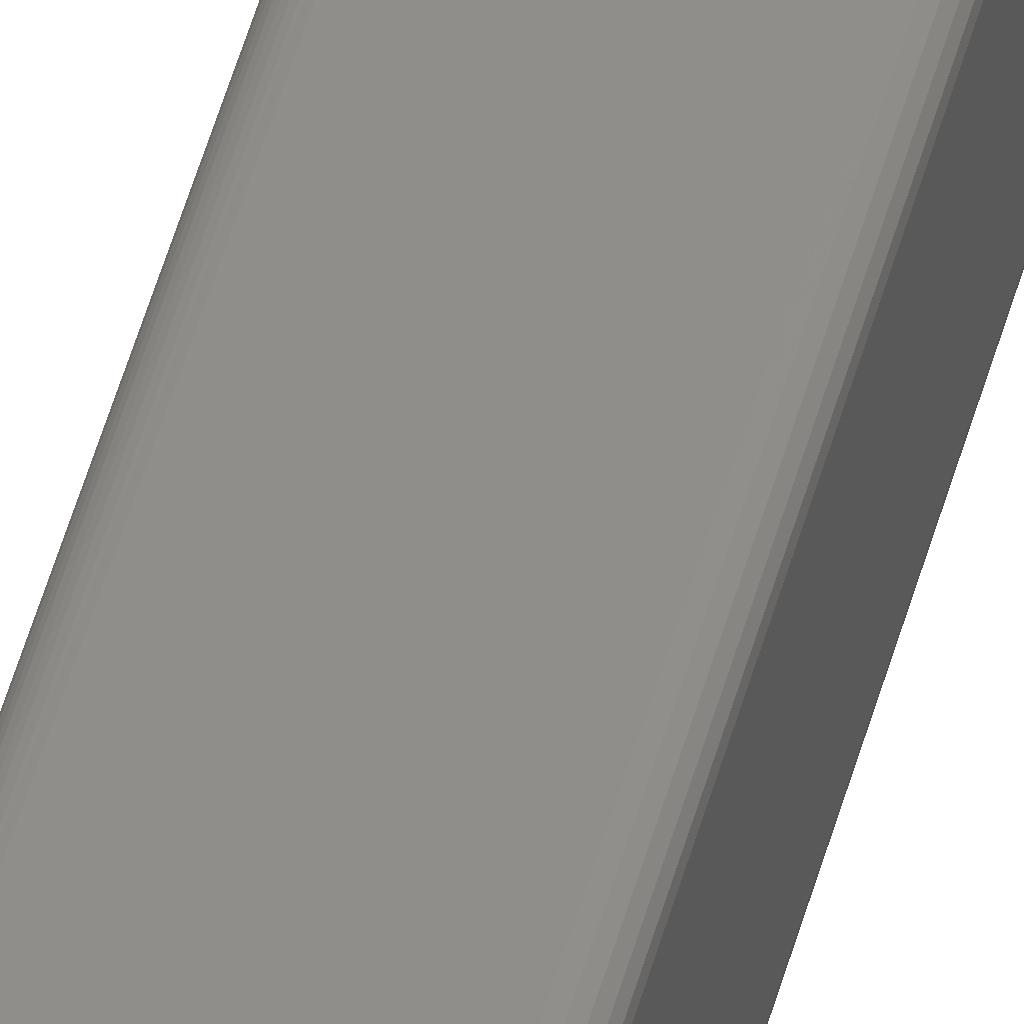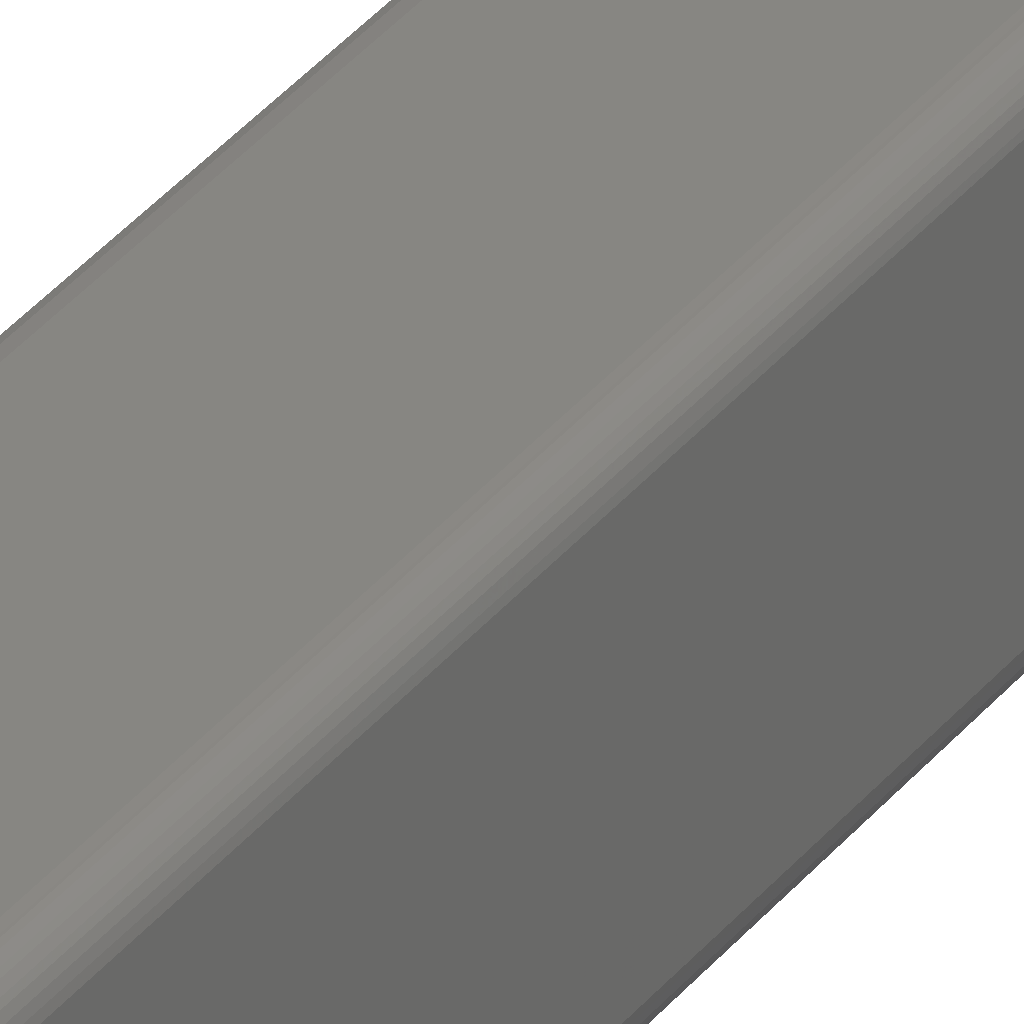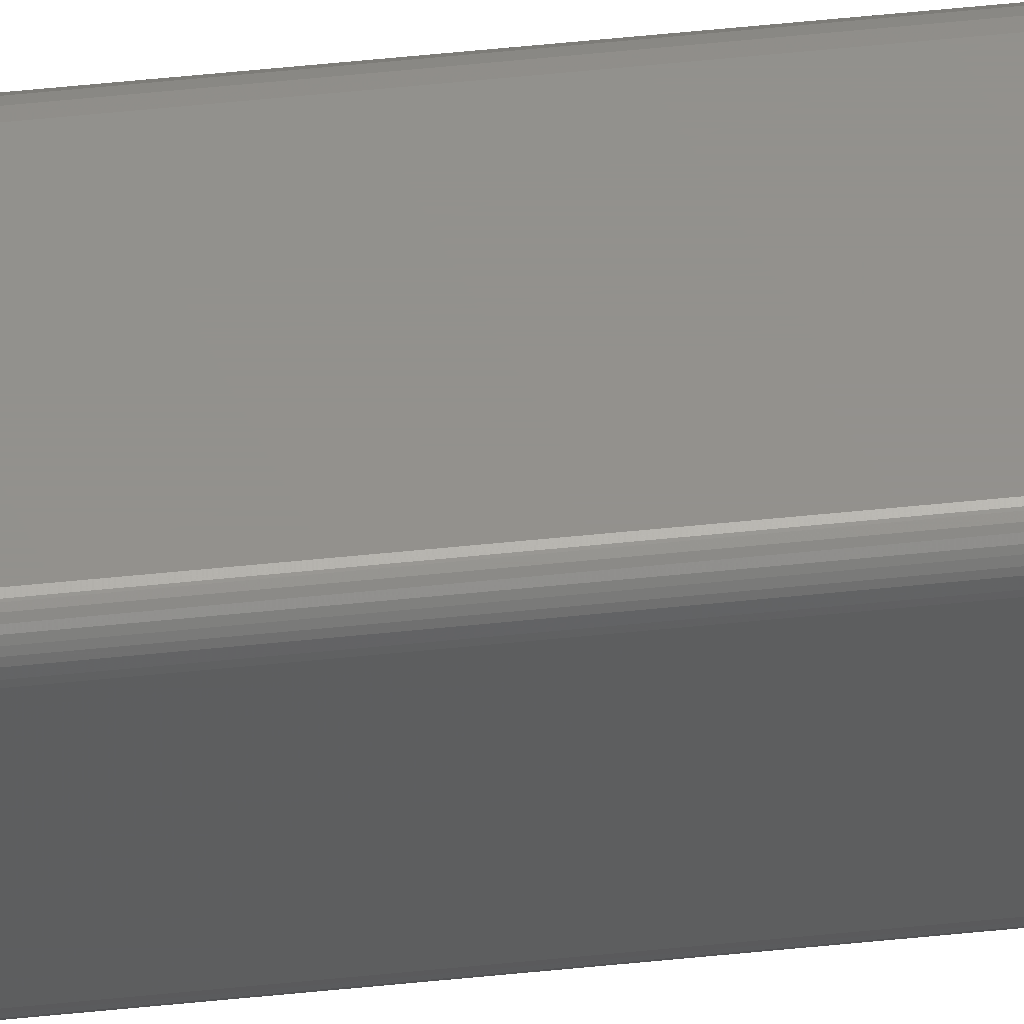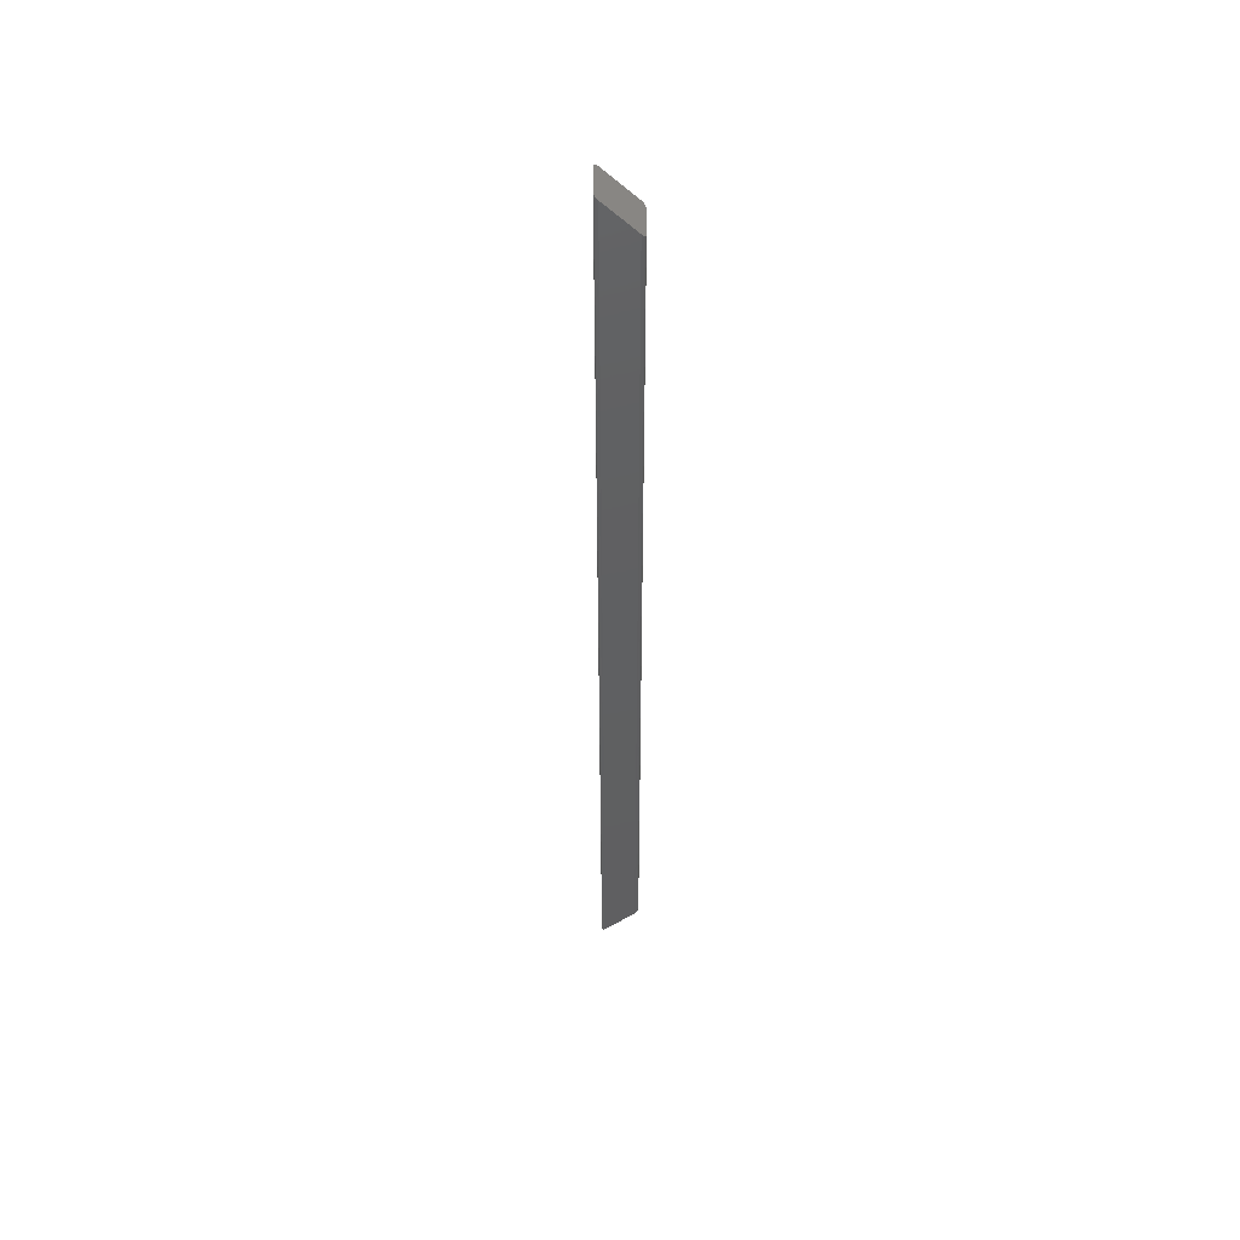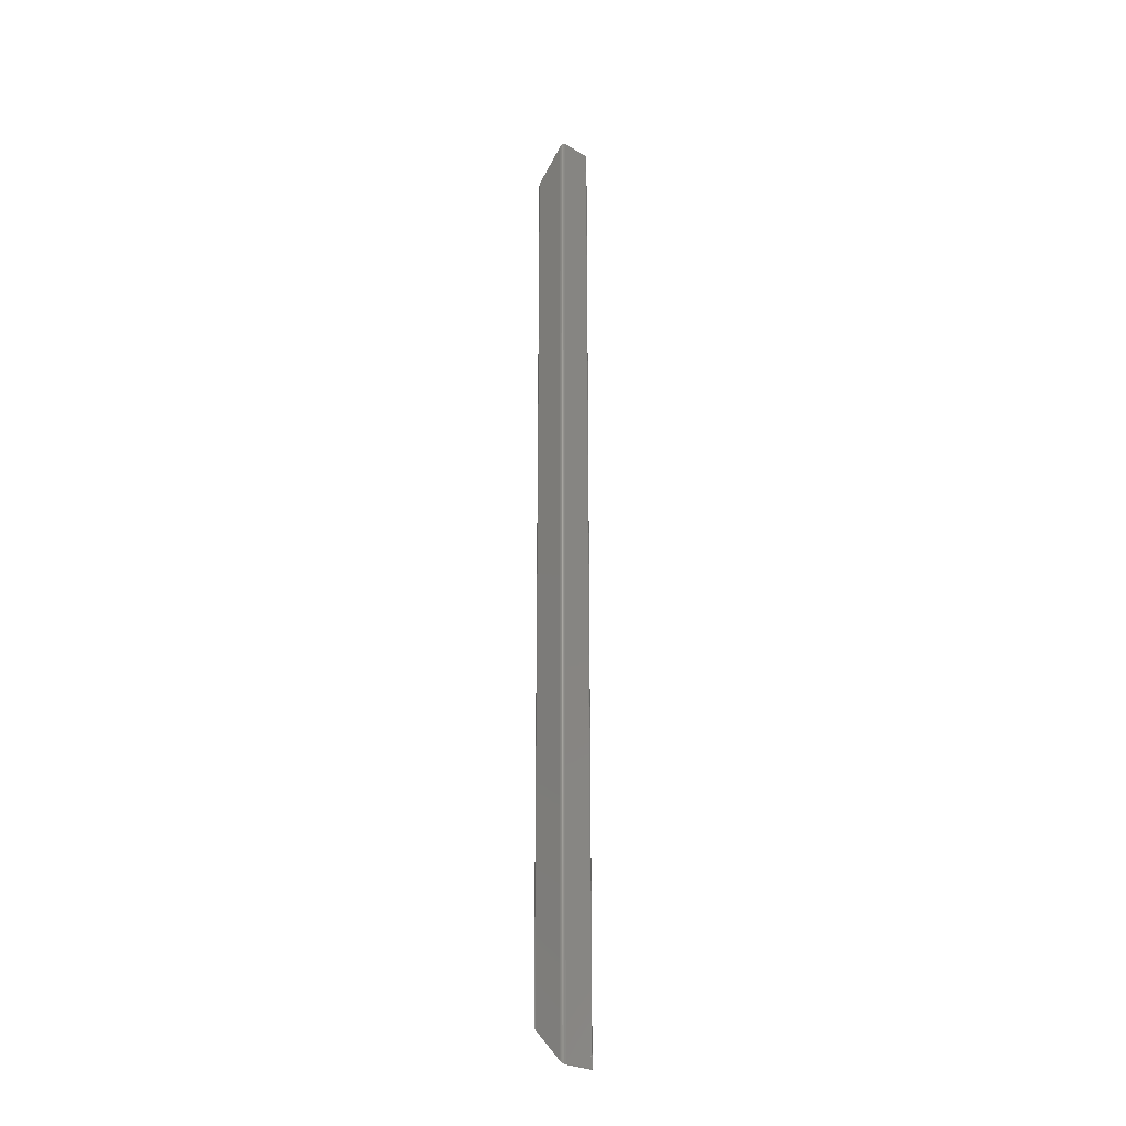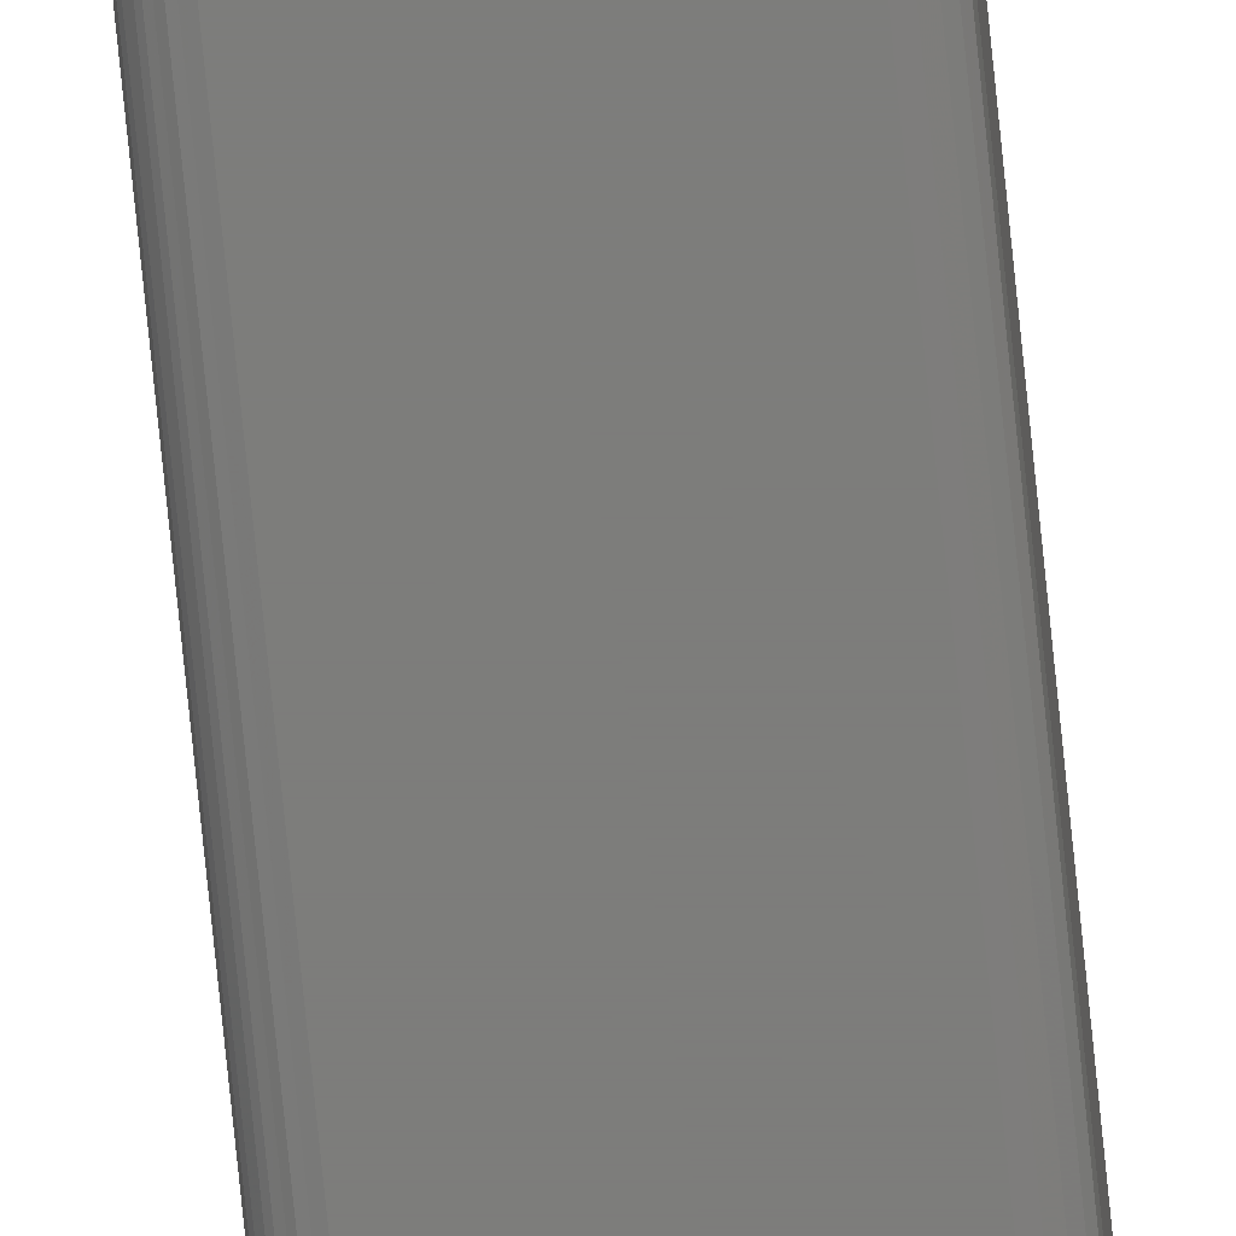
<metadata>
{"format":"stl","ext":"stl","renderer":"f3d","projection":"perspective","resolution":1024,"background":"white","views":[{"elev":44.7,"azim":13.9,"up":"+Z"},{"elev":23.1,"azim":-156.3,"up":"+Z"},{"elev":55.0,"azim":-96.2,"up":"+Z"},{"elev":50.0,"azim":-0.1,"up":"+Y"},{"elev":-25.7,"azim":-134.2,"up":"+Y"},{"elev":-76.4,"azim":5.8,"up":"+Z"}]}
</metadata>
<code>
# stl→obj: 54 verts, 104 faces
v 0.02421 0.6867 0.02665
v 0.02294 0.688 -0.02819
v 0.02294 0.688 0.02795
v 0.02421 0.6867 -0.0269
v 0.02504 0.6859 0.02502
v 0.02533 0.6856 0.02319
v 0.02533 0.6856 -0.02344
v 0.02504 0.6859 -0.02527
v -0.03202 0.743 0.02665
v -0.03075 0.7417 0.02795
v -0.03202 0.743 -0.0269
v -0.03285 0.7438 -0.02527
v -0.03314 0.7441 -0.02344
v -0.03314 0.7441 0.02319
v -0.03285 0.7438 0.02502
v 0.02132 0.6896 0.02879
v 0.02132 0.6896 -0.02904
v 0.01941 0.6915 0.02911
v 0.01941 0.6915 -0.02936
v -0.02722 0.7382 0.02911
v -0.02722 0.7382 -0.02936
v -0.02913 0.7401 0.02879
v -0.02913 0.7401 -0.02904
v -0.03075 0.7417 -0.02819
v -0.02722 -0.7382 -0.02936
v -0.02974 -0.7407 -0.02879
v -0.02798 -0.7389 -0.02931
v -0.03125 -0.7422 -0.02778
v -0.03282 -0.7422 -0.02535
v -0.03314 -0.7422 -0.02344
v 0.01941 -0.6915 -0.02936
v 0.02132 -0.6896 -0.02904
v 0.02294 -0.688 -0.02819
v 0.02533 -0.6856 -0.02344
v 0.02504 -0.6859 -0.02527
v 0.02421 -0.6867 -0.0269
v 0.02533 -0.6856 0.02319
v 0.02132 -0.6896 0.02879
v 0.01941 -0.6915 0.02911
v 0.02294 -0.688 0.02795
v 0.02421 -0.6867 0.02665
v 0.02504 -0.6859 0.02502
v -0.02722 -0.7382 0.02911
v -0.03314 -0.7422 0.02319
v -0.03244 -0.7422 0.02599
v -0.02798 -0.7389 0.02906
v -0.02974 -0.7407 0.02855
v -0.03125 -0.7422 0.02753
v -0.032 -0.7429 0.02661
v -0.032 -0.7429 -0.02686
v -0.03272 -0.7437 0.02493
v -0.03295 -0.7439 0.02315
v -0.03295 -0.7439 -0.02339
v -0.03272 -0.7437 -0.02518
f 1 2 3
f 4 2 1
f 4 1 5
f 4 5 6
f 4 6 7
f 4 7 8
f 9 10 11
f 9 11 12
f 9 12 13
f 9 13 14
f 9 14 15
f 3 2 16
f 16 2 17
f 16 17 18
f 18 17 19
f 18 19 20
f 20 19 21
f 20 21 22
f 22 21 23
f 22 23 10
f 10 23 24
f 10 24 11
f 25 26 21
f 25 27 26
f 21 26 23
f 28 29 11
f 28 11 24
f 28 24 23
f 28 23 26
f 30 13 29
f 29 13 12
f 29 12 11
f 21 19 25
f 25 19 31
f 31 17 32
f 31 19 17
f 4 33 2
f 2 33 32
f 2 32 17
f 7 34 8
f 8 34 35
f 8 35 4
f 4 35 36
f 4 36 33
f 7 6 34
f 34 6 37
f 18 38 16
f 18 39 38
f 16 38 40
f 16 40 3
f 3 40 41
f 37 6 42
f 42 6 5
f 42 5 41
f 41 5 1
f 41 1 3
f 18 20 39
f 39 20 43
f 44 15 14
f 44 45 15
f 43 22 46
f 43 20 22
f 15 45 9
f 10 47 22
f 22 47 46
f 48 47 10
f 48 10 9
f 48 9 45
f 14 13 44
f 44 13 30
f 48 26 47
f 28 26 48
f 28 48 49
f 28 49 50
f 50 49 51
f 50 51 52
f 50 52 53
f 50 53 54
f 41 40 36
f 41 36 35
f 41 35 34
f 41 34 37
f 41 37 42
f 47 26 46
f 46 26 27
f 46 27 43
f 43 27 25
f 43 25 39
f 39 25 31
f 39 31 38
f 38 31 32
f 38 32 40
f 40 32 33
f 40 33 36
f 53 52 30
f 30 52 44
f 50 29 28
f 50 54 29
f 29 54 53
f 29 53 30
f 52 51 44
f 51 45 44
f 45 49 48
f 45 51 49

</code>
